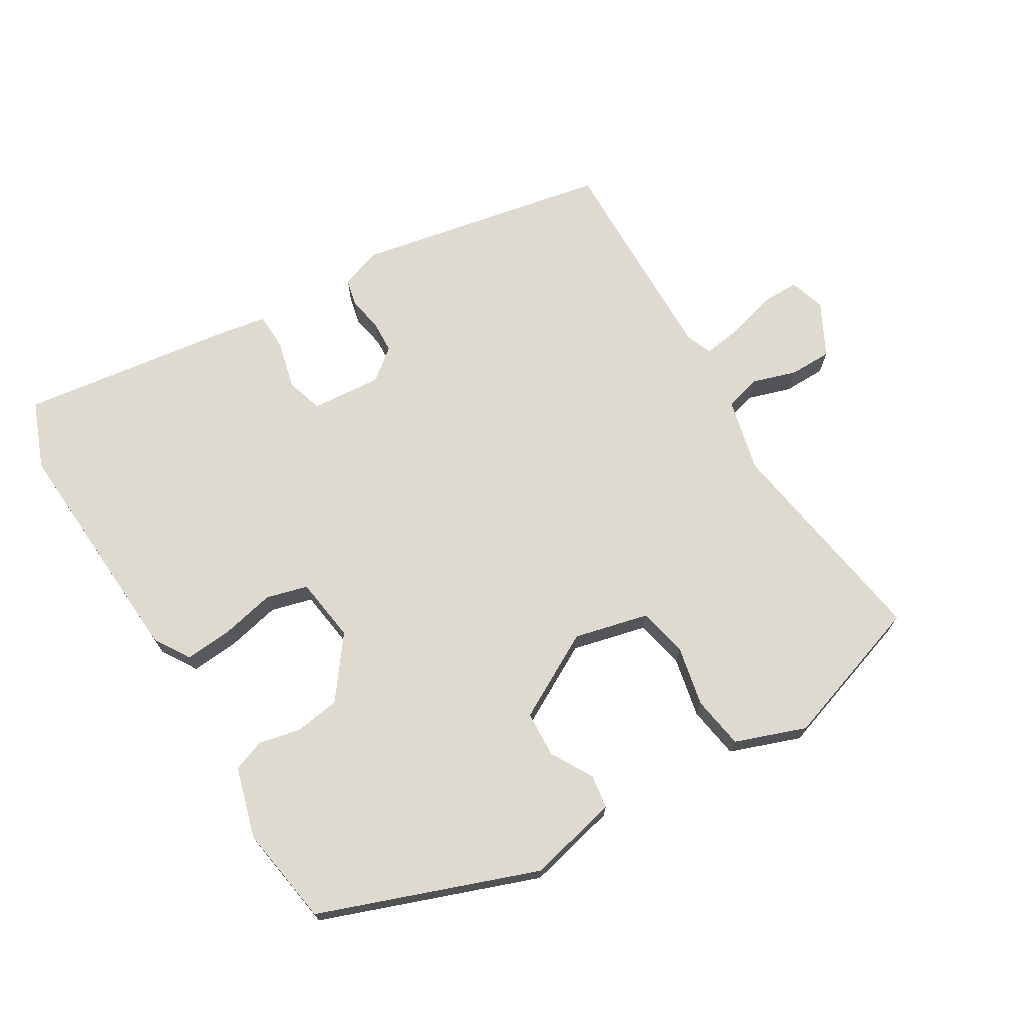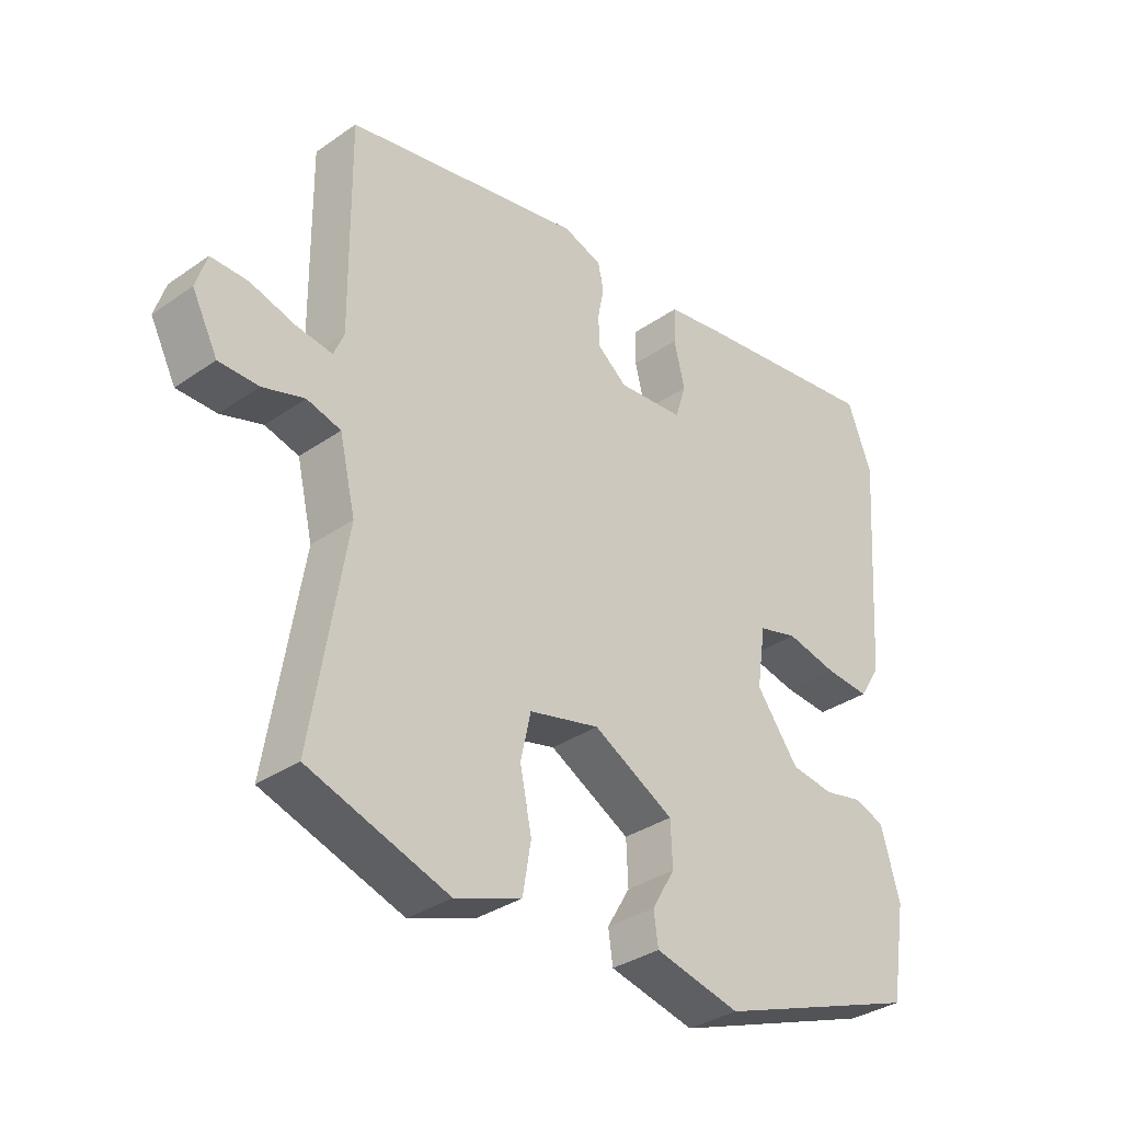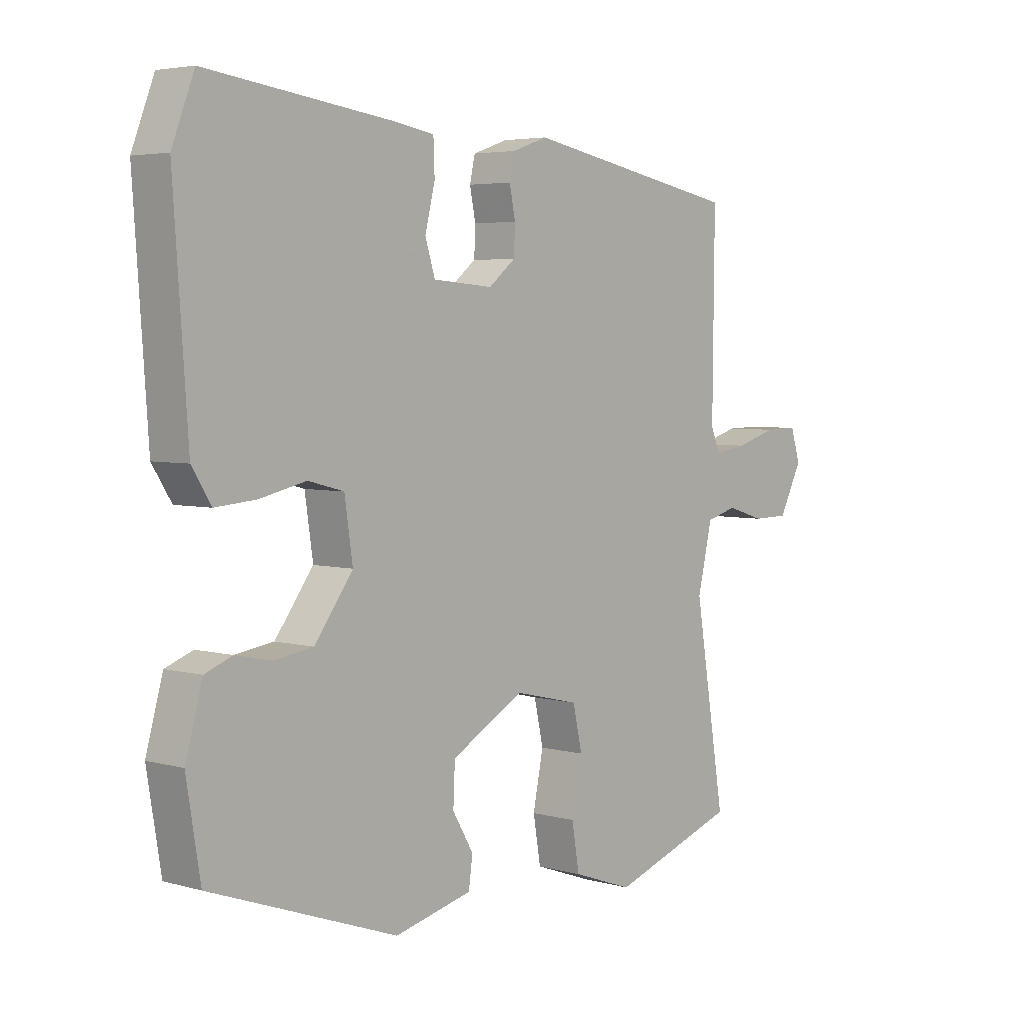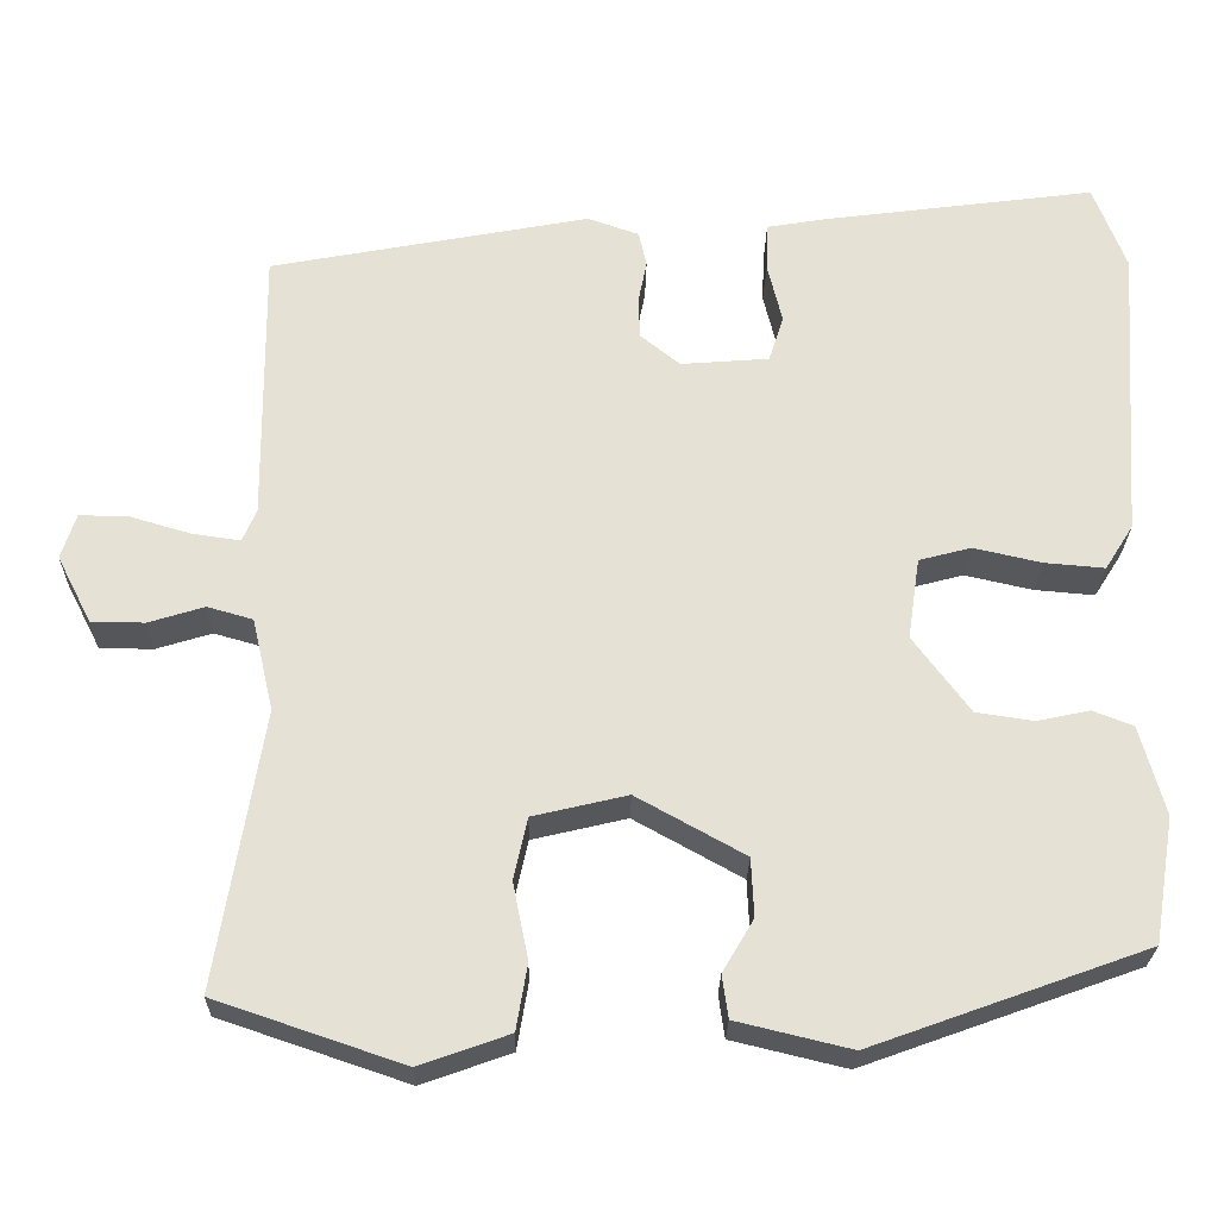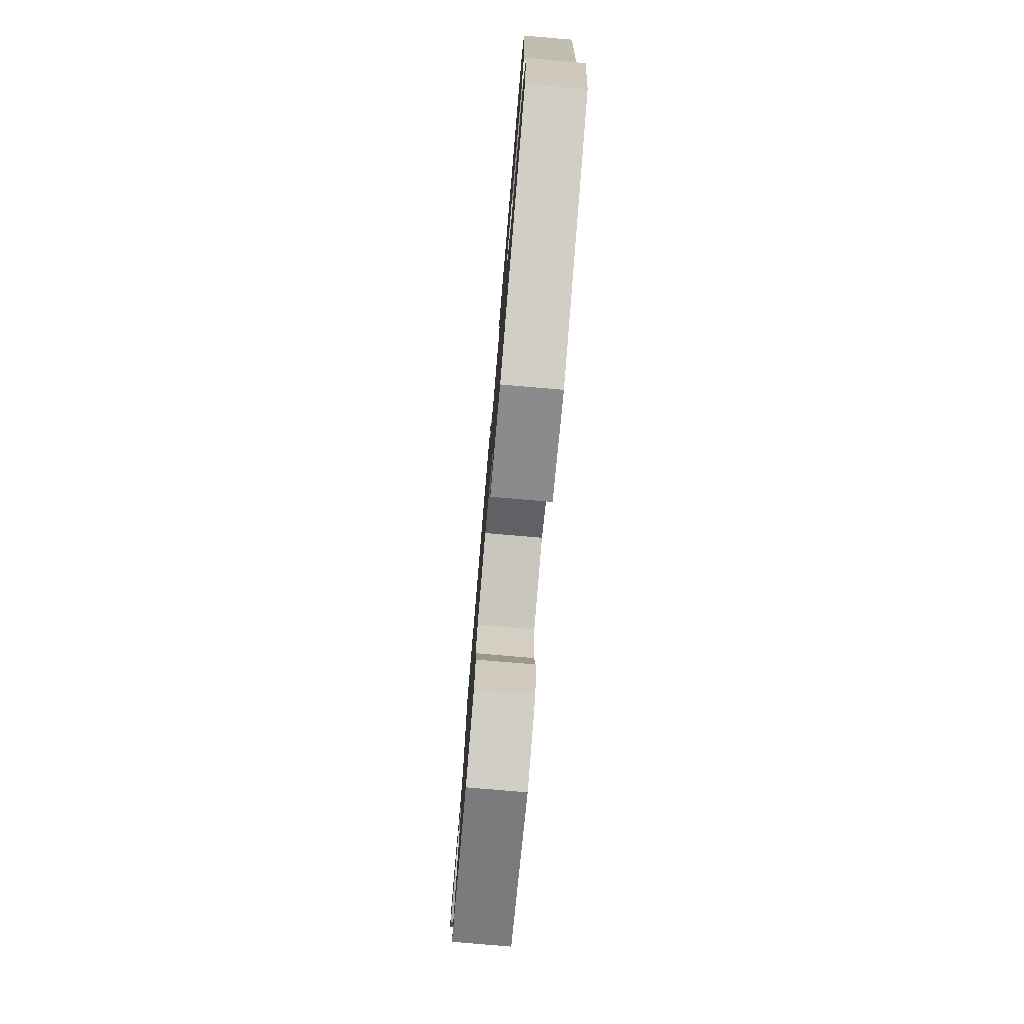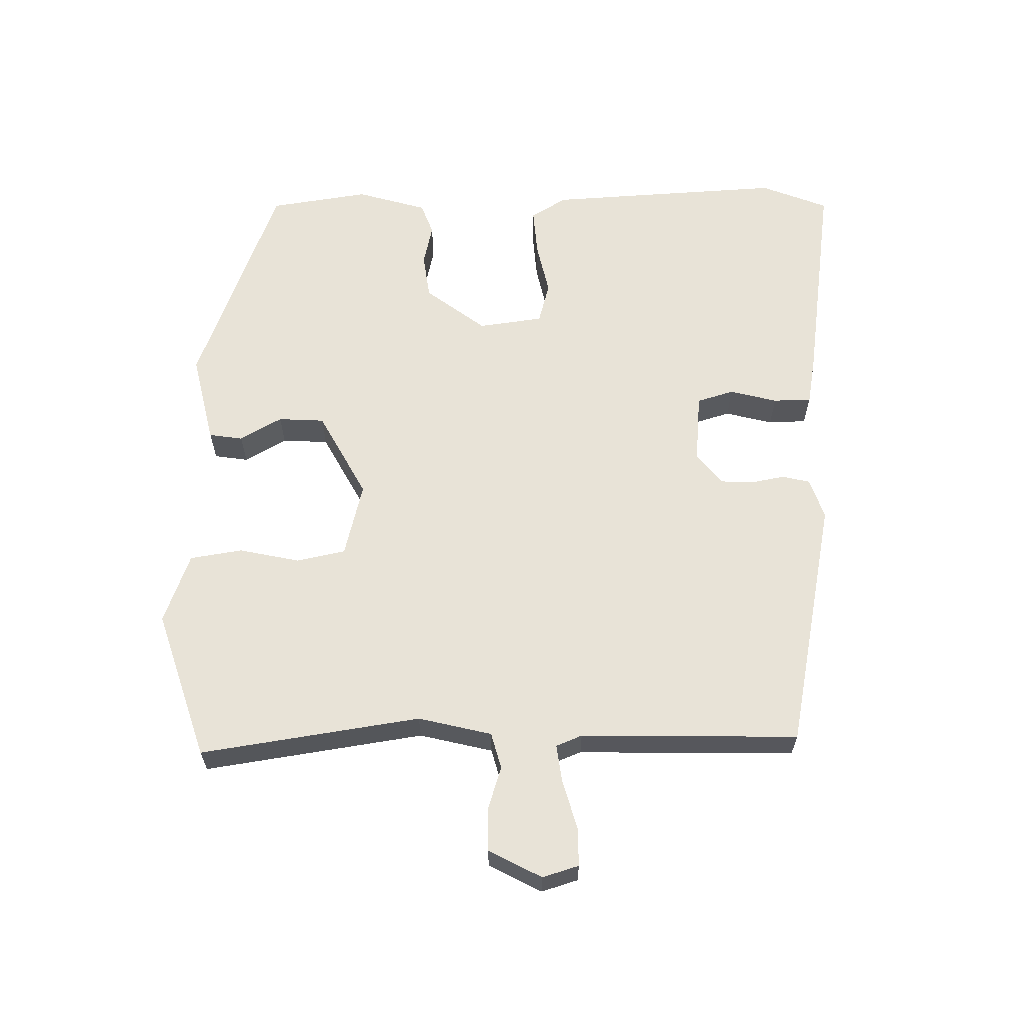
<metadata>
{"format":"obj","ext":"obj","renderer":"f3d","projection":"perspective","resolution":1024,"background":"white","views":[{"elev":70.9,"azim":149.4,"up":"+Y"},{"elev":-33.8,"azim":-46.6,"up":"+Z"},{"elev":4.4,"azim":131.7,"up":"+Z"},{"elev":-25.3,"azim":-1.0,"up":"+Z"},{"elev":-77.4,"azim":85.1,"up":"+Z"},{"elev":62.4,"azim":-90.2,"up":"+Y"}]}
</metadata>
<code>
v 0.485 0.07 0.539
v 0.523 0.07 0.44
v 0.499 0.07 0.092
v 0.466 0.07 0.04
v 0.396 0.07 0.046
v 0.317 0.07 0.064
v 0.256 0.07 0.048
v 0.242 0.07 -0.047
v 0.308 0.07 -0.136
v 0.375 0.07 -0.146
v 0.436 0.07 -0.133
v 0.483 0.07 -0.151
v 0.512 0.07 -0.255
v 0.488 0.07 -0.401
v 0.168 0.07 -0.516
v 0.035 0.07 -0.484
v 0.028 0.07 -0.434
v 0.064 0.07 -0.373
v 0.061 0.07 -0.305
v -0.065 0.07 -0.235
v -0.175 0.07 -0.261
v -0.191 0.07 -0.333
v -0.173 0.07 -0.422
v -0.186 0.07 -0.499
v -0.29 0.07 -0.536
v -0.508 0.07 -0.462
v -0.455 0.07 -0.139
v -0.48 0.07 -0.031
v -0.533 0.07 -0.016
v -0.598 0.07 -0.036
v -0.66 0.07 -0.035
v -0.7 0.07 0.043
v -0.683 0.07 0.096
v -0.626 0.07 0.095
v -0.555 0.07 0.074
v -0.499 0.07 0.066
v -0.483 0.07 0.104
v -0.486 0.07 0.425
v -0.114 0.07 0.495
v -0.054 0.07 0.474
v -0.045 0.07 0.433
v -0.055 0.07 0.383
v -0.053 0.07 0.335
v -0.007 0.07 0.298
v 0.096 0.07 0.306
v 0.113 0.07 0.36
v 0.096 0.07 0.43
v 0.098 0.07 0.486
v 0.17 0.07 0.498
v 0.485 0 0.539
v 0.523 0 0.44
v 0.499 0 0.092
v 0.466 0 0.04
v 0.396 0 0.046
v 0.317 0 0.064
v 0.256 0 0.048
v 0.242 0 -0.047
v 0.308 0 -0.136
v 0.375 0 -0.146
v 0.436 0 -0.133
v 0.483 0 -0.151
v 0.512 0 -0.255
v 0.488 0 -0.401
v 0.168 0 -0.516
v 0.035 0 -0.484
v 0.028 0 -0.434
v 0.064 0 -0.373
v 0.061 0 -0.305
v -0.065 0 -0.235
v -0.175 0 -0.261
v -0.191 0 -0.333
v -0.173 0 -0.422
v -0.186 0 -0.499
v -0.29 0 -0.536
v -0.508 0 -0.462
v -0.455 0 -0.139
v -0.48 0 -0.031
v -0.533 0 -0.016
v -0.598 0 -0.036
v -0.66 0 -0.035
v -0.7 0 0.043
v -0.683 0 0.096
v -0.626 0 0.095
v -0.555 0 0.074
v -0.499 0 0.066
v -0.483 0 0.104
v -0.486 0 0.425
v -0.114 0 0.495
v -0.054 0 0.474
v -0.045 0 0.433
v -0.055 0 0.383
v -0.053 0 0.335
v -0.007 0 0.298
v 0.096 0 0.306
v 0.113 0 0.36
v 0.096 0 0.43
v 0.098 0 0.486
v 0.17 0 0.498
f 4 5 6
f 3 4 6
f 2 3 6
f 1 2 6
f 49 1 6
f 48 49 6
f 47 48 6
f 46 47 6
f 45 46 6 7
f 44 45 7 8
f 43 44 8
f 40 41 42
f 39 40 42
f 38 39 42
f 37 38 42
f 36 37 42 43
f 33 34 35
f 32 33 35
f 31 32 35
f 30 31 35
f 29 30 35
f 28 29 35 36
f 43 8 9
f 36 43 9
f 28 36 9
f 27 28 9
f 25 26 27
f 24 25 27
f 23 24 27
f 22 23 27
f 16 17 18
f 15 16 18
f 14 15 18
f 13 14 18
f 12 13 18
f 11 12 18
f 10 11 18
f 10 18 19
f 9 10 19 20
f 21 22 27
f 9 20 21 27
f 55 54 53
f 55 53 52
f 55 52 51
f 55 51 50
f 55 50 98
f 55 98 97
f 55 97 96
f 55 96 95
f 56 55 95 94
f 57 56 94 93
f 57 93 92
f 91 90 89
f 91 89 88
f 91 88 87
f 91 87 86
f 92 91 86 85
f 84 83 82
f 84 82 81
f 84 81 80
f 84 80 79
f 84 79 78
f 85 84 78 77
f 58 57 92
f 58 92 85
f 58 85 77
f 58 77 76
f 76 75 74
f 76 74 73
f 76 73 72
f 76 72 71
f 67 66 65
f 67 65 64
f 67 64 63
f 67 63 62
f 67 62 61
f 67 61 60
f 67 60 59
f 68 67 59
f 69 68 59 58
f 76 71 70
f 76 70 69 58
f 1 50 51 2
f 2 51 52 3
f 3 52 53 4
f 4 53 54 5
f 5 54 55 6
f 6 55 56 7
f 7 56 57 8
f 8 57 58 9
f 9 58 59 10
f 10 59 60 11
f 11 60 61 12
f 12 61 62 13
f 13 62 63 14
f 14 63 64 15
f 15 64 65 16
f 16 65 66 17
f 17 66 67 18
f 18 67 68 19
f 19 68 69 20
f 20 69 70 21
f 21 70 71 22
f 22 71 72 23
f 23 72 73 24
f 24 73 74 25
f 25 74 75 26
f 26 75 76 27
f 27 76 77 28
f 28 77 78 29
f 29 78 79 30
f 30 79 80 31
f 31 80 81 32
f 32 81 82 33
f 33 82 83 34
f 34 83 84 35
f 35 84 85 36
f 36 85 86 37
f 37 86 87 38
f 38 87 88 39
f 39 88 89 40
f 40 89 90 41
f 41 90 91 42
f 42 91 92 43
f 43 92 93 44
f 44 93 94 45
f 45 94 95 46
f 46 95 96 47
f 47 96 97 48
f 48 97 98 49
f 49 98 50 1

</code>
